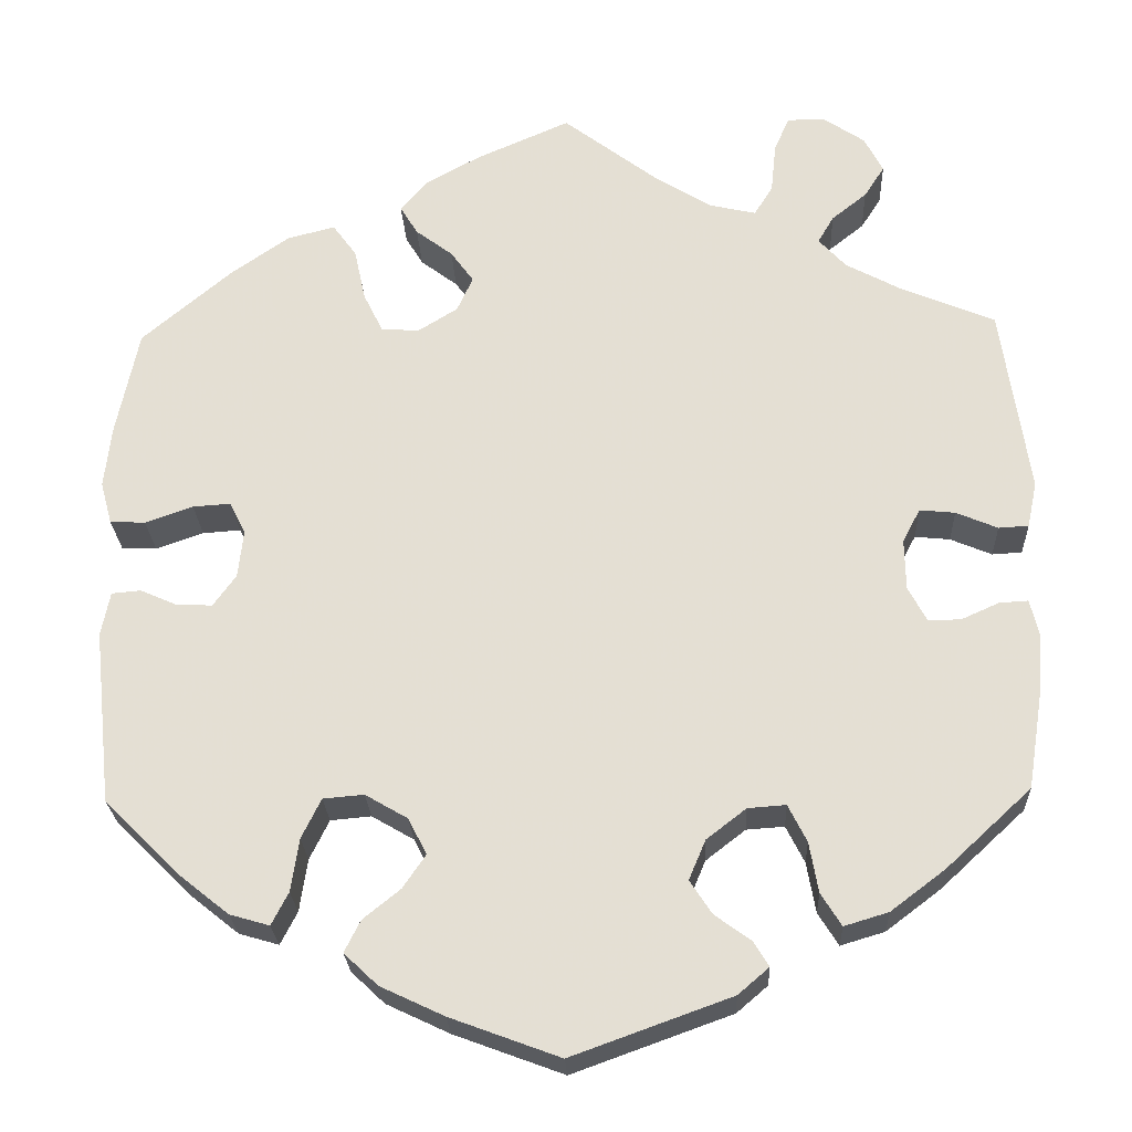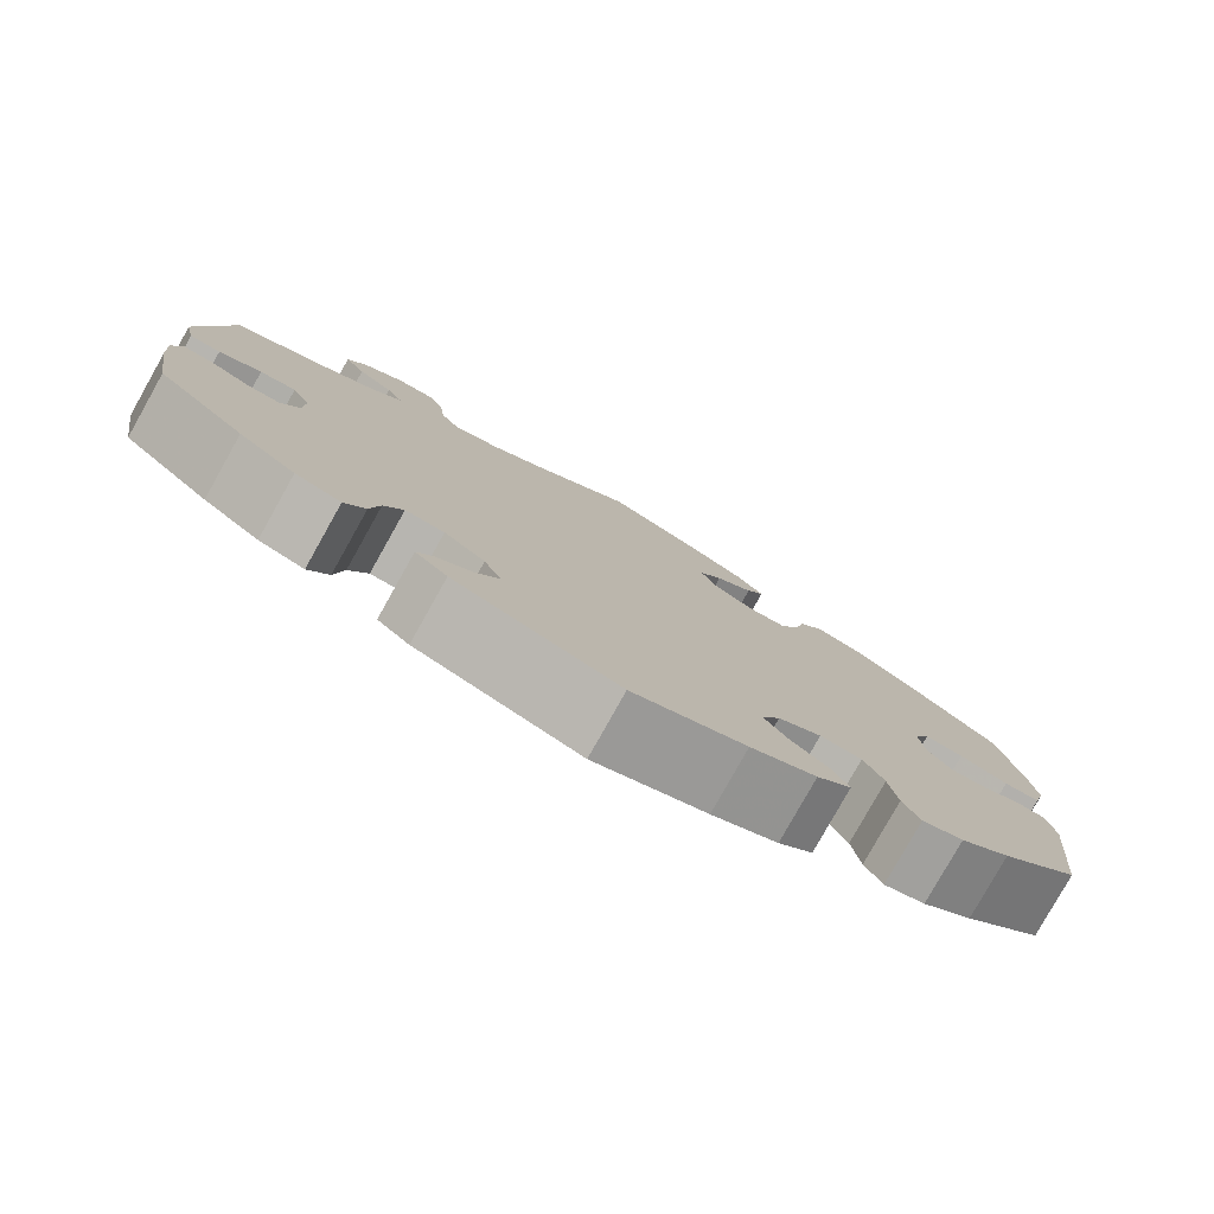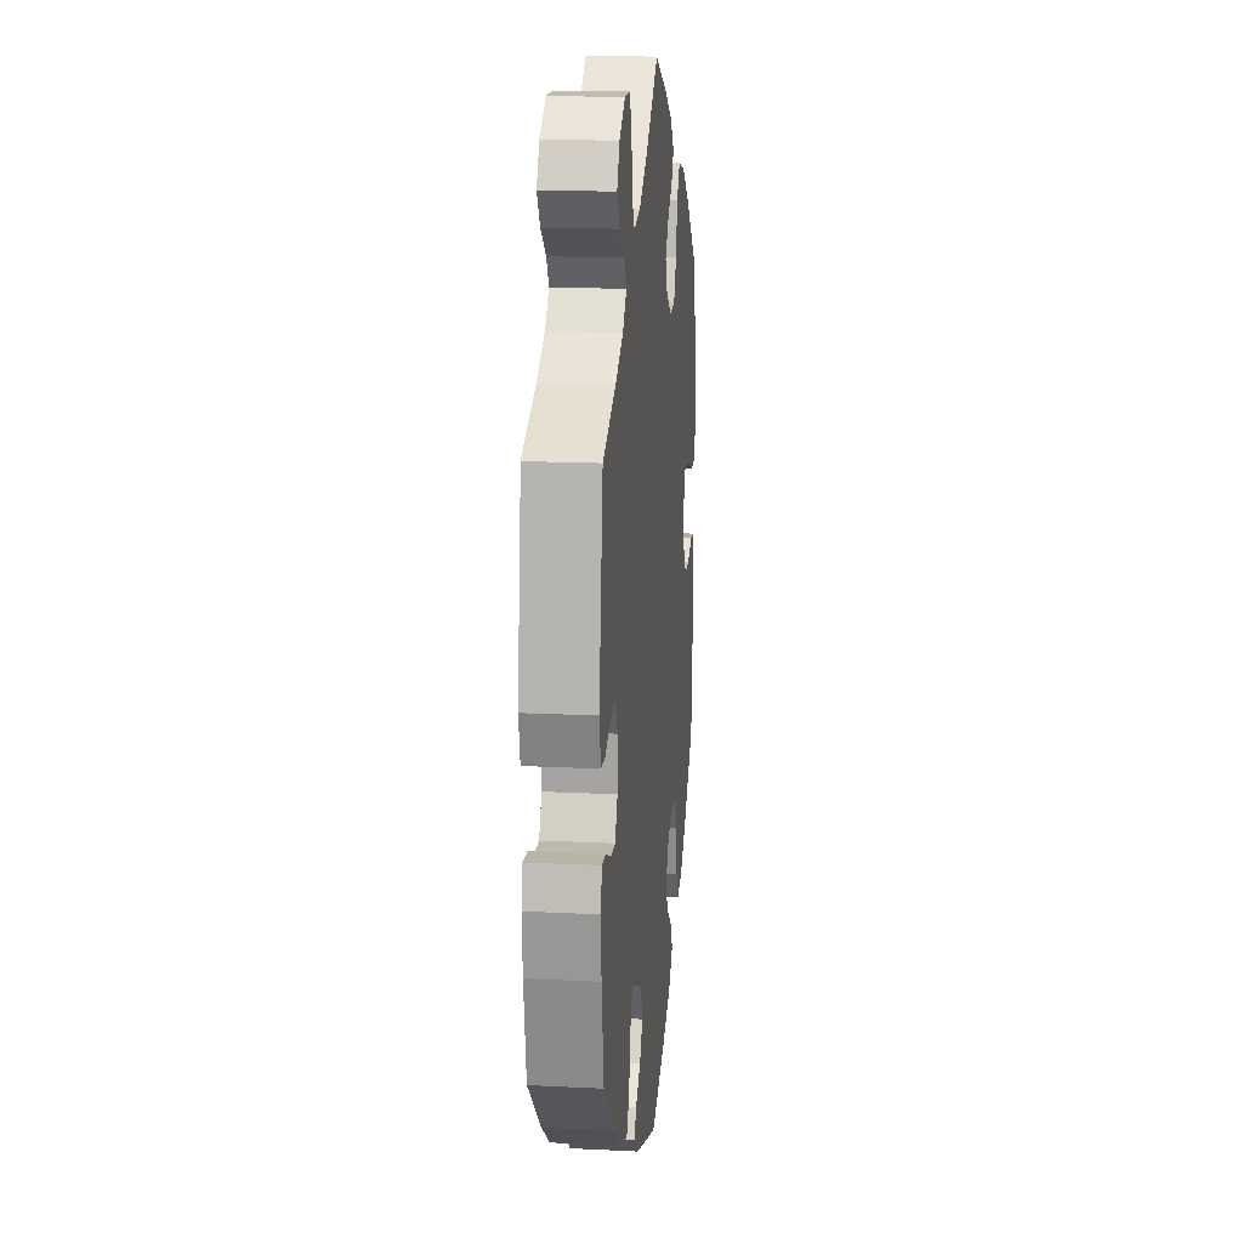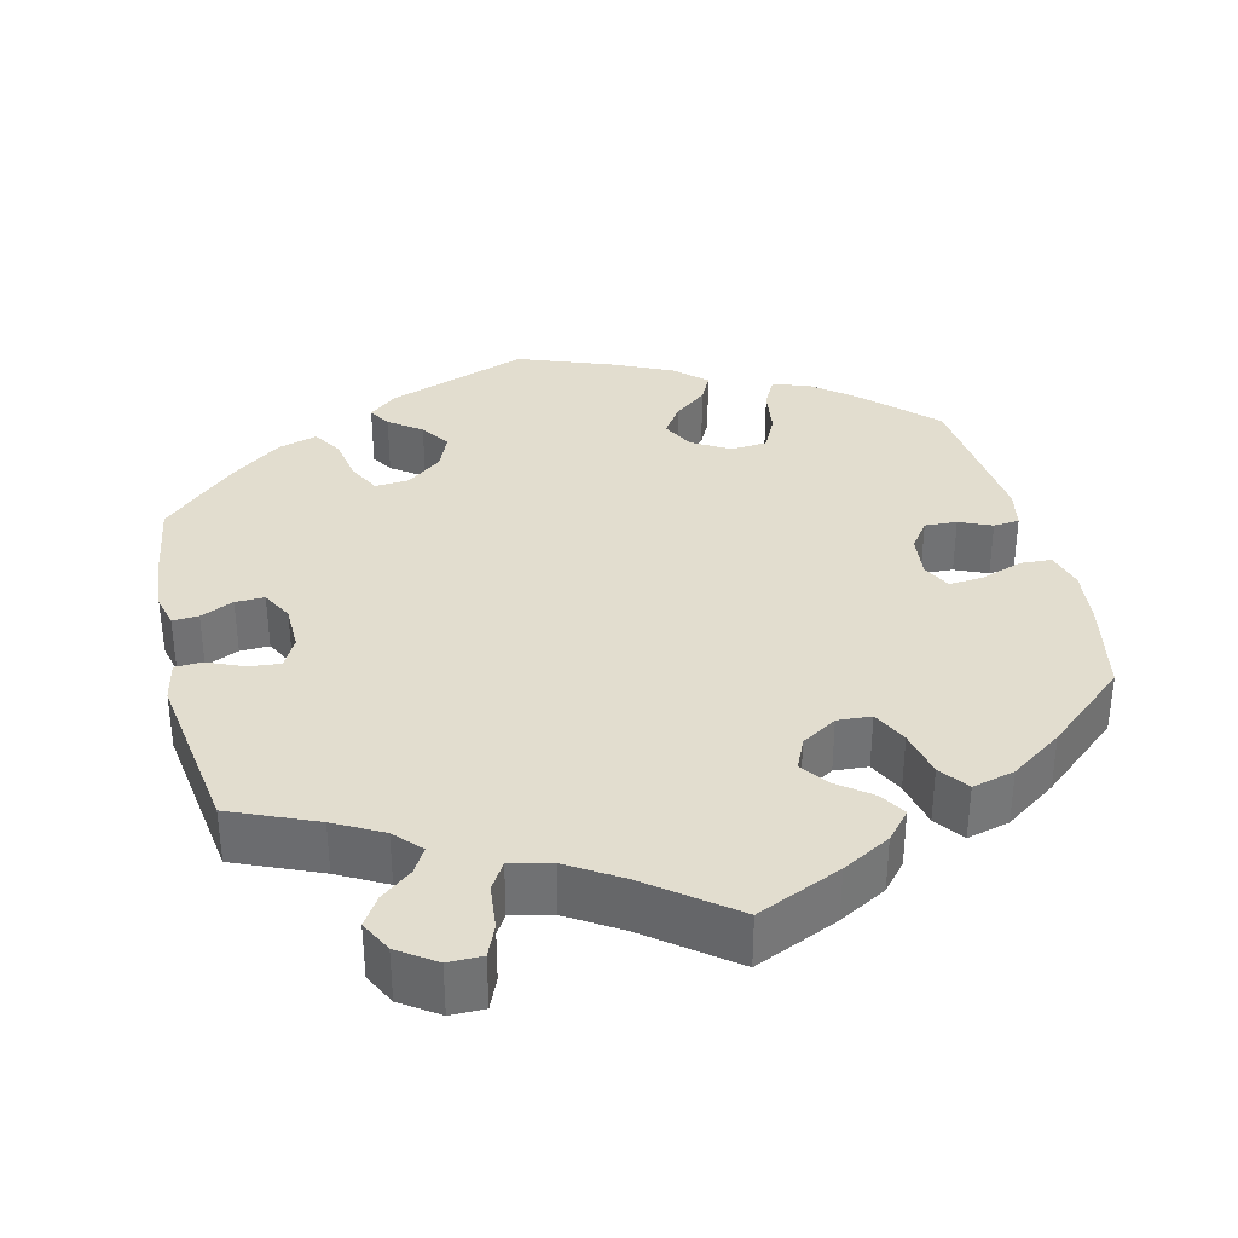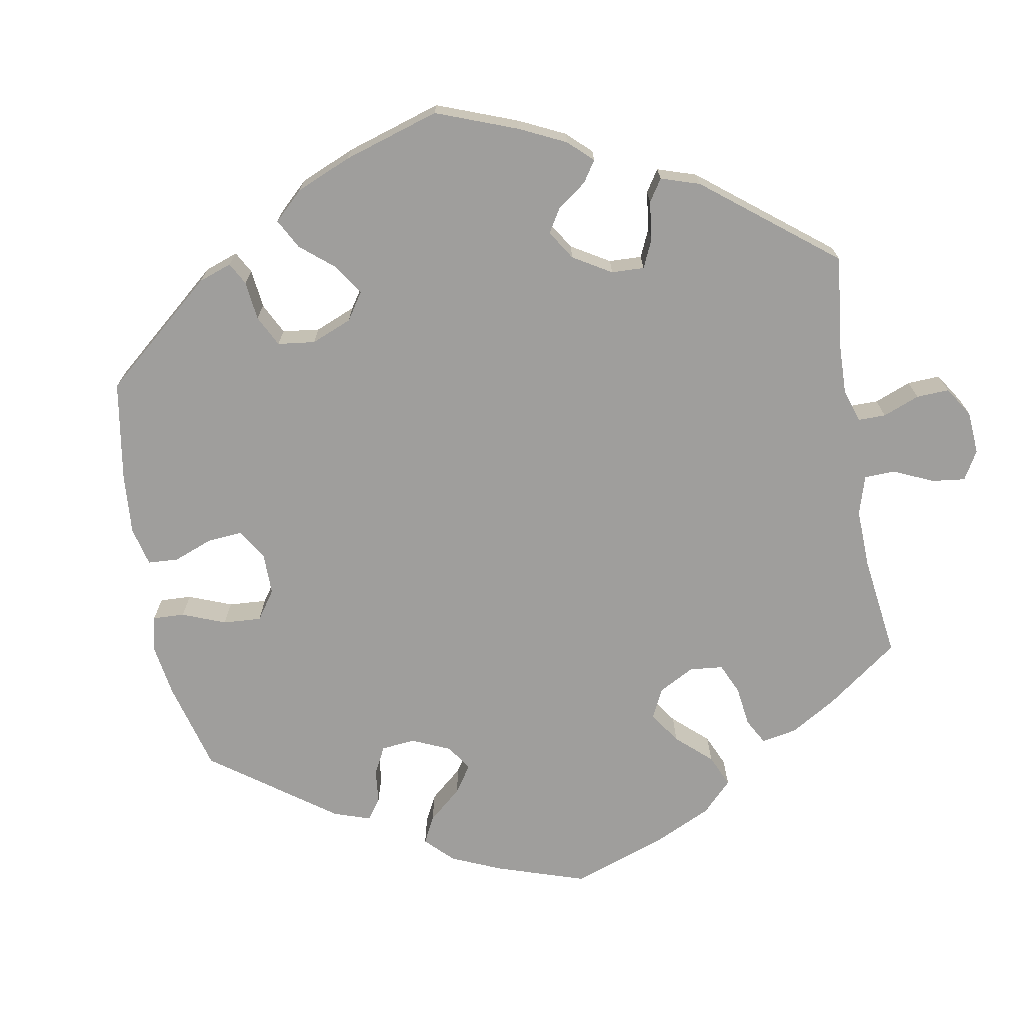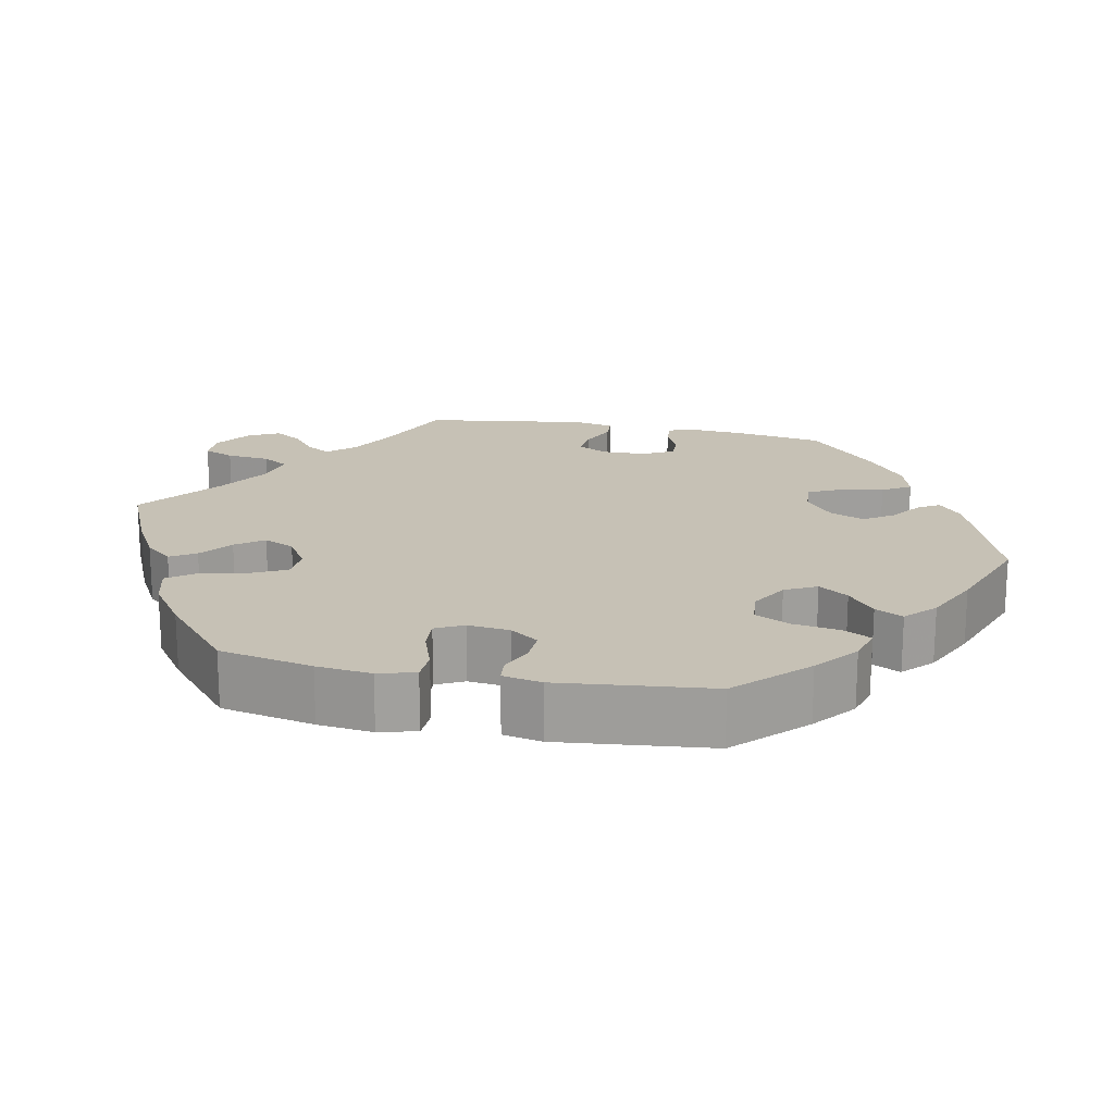
<metadata>
{"format":"obj","ext":"obj","renderer":"f3d","projection":"perspective","resolution":1024,"background":"white","views":[{"elev":-24.9,"azim":-177.5,"up":"+Z"},{"elev":-79.9,"azim":-29.3,"up":"+Z"},{"elev":16.6,"azim":-84.2,"up":"+Z"},{"elev":34.9,"azim":-13.6,"up":"+Y"},{"elev":-70.9,"azim":-109.8,"up":"+Y"},{"elev":18.7,"azim":101.4,"up":"+Y"}]}
</metadata>
<code>
v -0.392 0.07 0.335
v -0.331 0.07 0.368
v -0.3 0.07 0.402
v -0.318 0.07 0.433
v -0.358 0.07 0.465
v -0.381 0.07 0.501
v -0.36 0.07 0.542
v -0.313 0.07 0.574
v -0.27 0.07 0.574
v -0.253 0.07 0.534
v -0.247 0.07 0.477
v -0.226 0.07 0.443
v -0.174 0.07 0.455
v -0.108 0.07 0.496
v -0.001 0.07 0.578
v 0.106 0.07 0.531
v 0.167 0.07 0.497
v 0.198 0.07 0.461
v 0.178 0.07 0.428
v 0.136 0.07 0.396
v 0.11 0.07 0.36
v 0.128 0.07 0.32
v 0.173 0.07 0.292
v 0.216 0.07 0.295
v 0.238 0.07 0.34
v 0.251 0.07 0.4
v 0.278 0.07 0.437
v 0.332 0.07 0.423
v 0.398 0.07 0.377
v 0.5 0.07 0.29
v 0.525 0.07 0.169
v 0.533 0.07 0.098
v 0.52 0.07 0.05
v 0.48 0.07 0.048
v 0.426 0.07 0.067
v 0.383 0.07 0.07
v 0.365 0.07 0.034
v 0.371 0.07 -0.021
v 0.397 0.07 -0.057
v 0.438 0.07 -0.055
v 0.479 0.07 -0.037
v 0.512 0.07 -0.04
v 0.522 0.07 -0.09
v 0.501 0.07 -0.288
v 0.414 0.07 -0.374
v 0.359 0.07 -0.418
v 0.314 0.07 -0.431
v 0.295 0.07 -0.394
v 0.286 0.07 -0.334
v 0.264 0.07 -0.289
v 0.218 0.07 -0.285
v 0.17 0.07 -0.313
v 0.149 0.07 -0.354
v 0.175 0.07 -0.392
v 0.217 0.07 -0.426
v 0.235 0.07 -0.462
v 0.197 0.07 -0.498
v 0.125 0.07 -0.532
v 0.001 0.07 -0.578
v -0.179 0.07 -0.513
v -0.214 0.07 -0.483
v -0.197 0.07 -0.455
v -0.156 0.07 -0.425
v -0.131 0.07 -0.387
v -0.15 0.07 -0.342
v -0.195 0.07 -0.307
v -0.238 0.07 -0.304
v -0.259 0.07 -0.346
v -0.269 0.07 -0.403
v -0.292 0.07 -0.44
v -0.342 0.07 -0.425
v -0.404 0.07 -0.378
v -0.5 0.07 -0.289
v -0.518 0.07 -0.177
v -0.523 0.07 -0.111
v -0.513 0.07 -0.069
v -0.48 0.07 -0.071
v -0.438 0.07 -0.09
v -0.401 0.07 -0.091
v -0.38 0.07 -0.051
v -0.379 0.07 0.007
v -0.399 0.07 0.045
v -0.439 0.07 0.041
v -0.486 0.07 0.021
v -0.52 0.07 0.023
v -0.531 0.07 0.075
v -0.5 0.07 0.289
v -0.392 0 0.335
v -0.331 0 0.368
v -0.3 0 0.402
v -0.318 0 0.433
v -0.358 0 0.465
v -0.381 0 0.501
v -0.36 0 0.542
v -0.313 0 0.574
v -0.27 0 0.574
v -0.253 0 0.534
v -0.247 0 0.477
v -0.226 0 0.443
v -0.174 0 0.455
v -0.108 0 0.496
v -0.001 0 0.578
v 0.106 0 0.531
v 0.167 0 0.497
v 0.198 0 0.461
v 0.178 0 0.428
v 0.136 0 0.396
v 0.11 0 0.36
v 0.128 0 0.32
v 0.173 0 0.292
v 0.216 0 0.295
v 0.238 0 0.34
v 0.251 0 0.4
v 0.278 0 0.437
v 0.332 0 0.423
v 0.398 0 0.377
v 0.5 0 0.29
v 0.525 0 0.169
v 0.533 0 0.098
v 0.52 0 0.05
v 0.48 0 0.048
v 0.426 0 0.067
v 0.383 0 0.07
v 0.365 0 0.034
v 0.371 0 -0.021
v 0.397 0 -0.057
v 0.438 0 -0.055
v 0.479 0 -0.037
v 0.512 0 -0.04
v 0.522 0 -0.09
v 0.501 0 -0.288
v 0.414 0 -0.374
v 0.359 0 -0.418
v 0.314 0 -0.431
v 0.295 0 -0.394
v 0.286 0 -0.334
v 0.264 0 -0.289
v 0.218 0 -0.285
v 0.17 0 -0.313
v 0.149 0 -0.354
v 0.175 0 -0.392
v 0.217 0 -0.426
v 0.235 0 -0.462
v 0.197 0 -0.498
v 0.125 0 -0.532
v 0.001 0 -0.578
v -0.179 0 -0.513
v -0.214 0 -0.483
v -0.197 0 -0.455
v -0.156 0 -0.425
v -0.131 0 -0.387
v -0.15 0 -0.342
v -0.195 0 -0.307
v -0.238 0 -0.304
v -0.259 0 -0.346
v -0.269 0 -0.403
v -0.292 0 -0.44
v -0.342 0 -0.425
v -0.404 0 -0.378
v -0.5 0 -0.289
v -0.518 0 -0.177
v -0.523 0 -0.111
v -0.513 0 -0.069
v -0.48 0 -0.071
v -0.438 0 -0.09
v -0.401 0 -0.091
v -0.38 0 -0.051
v -0.379 0 0.007
v -0.399 0 0.045
v -0.439 0 0.041
v -0.486 0 0.021
v -0.52 0 0.023
v -0.531 0 0.075
v -0.5 0 0.289
f 86 87 1
f 83 84 85 86
f 82 83 86 1
f 81 82 1 2
f 80 81 2 3
f 75 76 77 78
f 75 78 79
f 74 75 79
f 73 74 79
f 72 73 79 80
f 68 69 70 71
f 67 68 71 72
f 60 61 62 63
f 60 63 64
f 59 60 64
f 58 59 64 65
f 54 55 56 57
f 53 54 57 58
f 46 47 48 49
f 46 49 50
f 45 46 50
f 44 45 50
f 43 44 50 51
f 40 41 42 43
f 39 40 43 51
f 32 33 34 35
f 32 35 36
f 31 32 36
f 30 31 36
f 29 30 36
f 28 29 36 37
f 25 26 27 28
f 24 25 28 37
f 17 18 19 20
f 17 20 21
f 14 15 16 17
f 13 14 17 21
f 12 13 21 22
f 8 9 10 11
f 8 11 12
f 7 8 12
f 4 5 6 7
f 3 4 7 12
f 67 72 80 3
f 53 58 65 66
f 52 53 66
f 38 39 51 52
f 23 24 37 38
f 38 52 66 67
f 22 23 38 67
f 3 12 22 67
f 88 174 173
f 173 172 171 170
f 88 173 170 169
f 89 88 169 168
f 90 89 168 167
f 165 164 163 162
f 166 165 162
f 166 162 161
f 166 161 160
f 167 166 160 159
f 158 157 156 155
f 159 158 155 154
f 150 149 148 147
f 151 150 147
f 151 147 146
f 152 151 146 145
f 144 143 142 141
f 145 144 141 140
f 136 135 134 133
f 137 136 133
f 137 133 132
f 137 132 131
f 138 137 131 130
f 130 129 128 127
f 138 130 127 126
f 122 121 120 119
f 123 122 119
f 123 119 118
f 123 118 117
f 123 117 116
f 124 123 116 115
f 115 114 113 112
f 124 115 112 111
f 107 106 105 104
f 108 107 104
f 104 103 102 101
f 108 104 101 100
f 109 108 100 99
f 98 97 96 95
f 99 98 95
f 99 95 94
f 94 93 92 91
f 99 94 91 90
f 90 167 159 154
f 153 152 145 140
f 153 140 139
f 139 138 126 125
f 125 124 111 110
f 154 153 139 125
f 154 125 110 109
f 154 109 99 90
f 1 88 89 2
f 2 89 90 3
f 3 90 91 4
f 4 91 92 5
f 5 92 93 6
f 6 93 94 7
f 7 94 95 8
f 8 95 96 9
f 9 96 97 10
f 10 97 98 11
f 11 98 99 12
f 12 99 100 13
f 13 100 101 14
f 14 101 102 15
f 15 102 103 16
f 16 103 104 17
f 17 104 105 18
f 18 105 106 19
f 19 106 107 20
f 20 107 108 21
f 21 108 109 22
f 22 109 110 23
f 23 110 111 24
f 24 111 112 25
f 25 112 113 26
f 26 113 114 27
f 27 114 115 28
f 28 115 116 29
f 29 116 117 30
f 30 117 118 31
f 31 118 119 32
f 32 119 120 33
f 33 120 121 34
f 34 121 122 35
f 35 122 123 36
f 36 123 124 37
f 37 124 125 38
f 38 125 126 39
f 39 126 127 40
f 40 127 128 41
f 41 128 129 42
f 42 129 130 43
f 43 130 131 44
f 44 131 132 45
f 45 132 133 46
f 46 133 134 47
f 47 134 135 48
f 48 135 136 49
f 49 136 137 50
f 50 137 138 51
f 51 138 139 52
f 52 139 140 53
f 53 140 141 54
f 54 141 142 55
f 55 142 143 56
f 56 143 144 57
f 57 144 145 58
f 58 145 146 59
f 59 146 147 60
f 60 147 148 61
f 61 148 149 62
f 62 149 150 63
f 63 150 151 64
f 64 151 152 65
f 65 152 153 66
f 66 153 154 67
f 67 154 155 68
f 68 155 156 69
f 69 156 157 70
f 70 157 158 71
f 71 158 159 72
f 72 159 160 73
f 73 160 161 74
f 74 161 162 75
f 75 162 163 76
f 76 163 164 77
f 77 164 165 78
f 78 165 166 79
f 79 166 167 80
f 80 167 168 81
f 81 168 169 82
f 82 169 170 83
f 83 170 171 84
f 84 171 172 85
f 85 172 173 86
f 86 173 174 87
f 87 174 88 1

</code>
